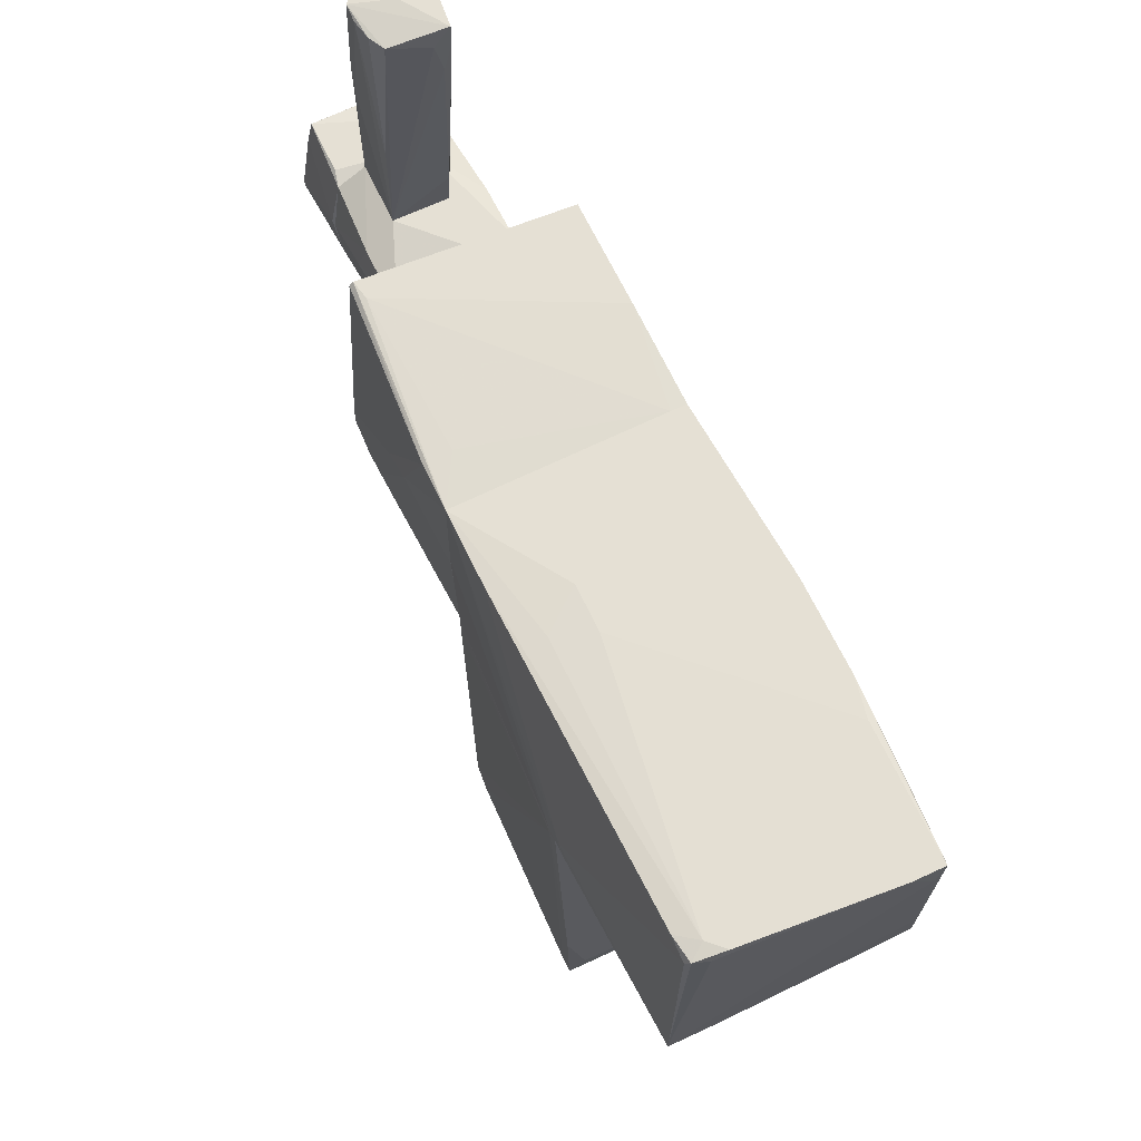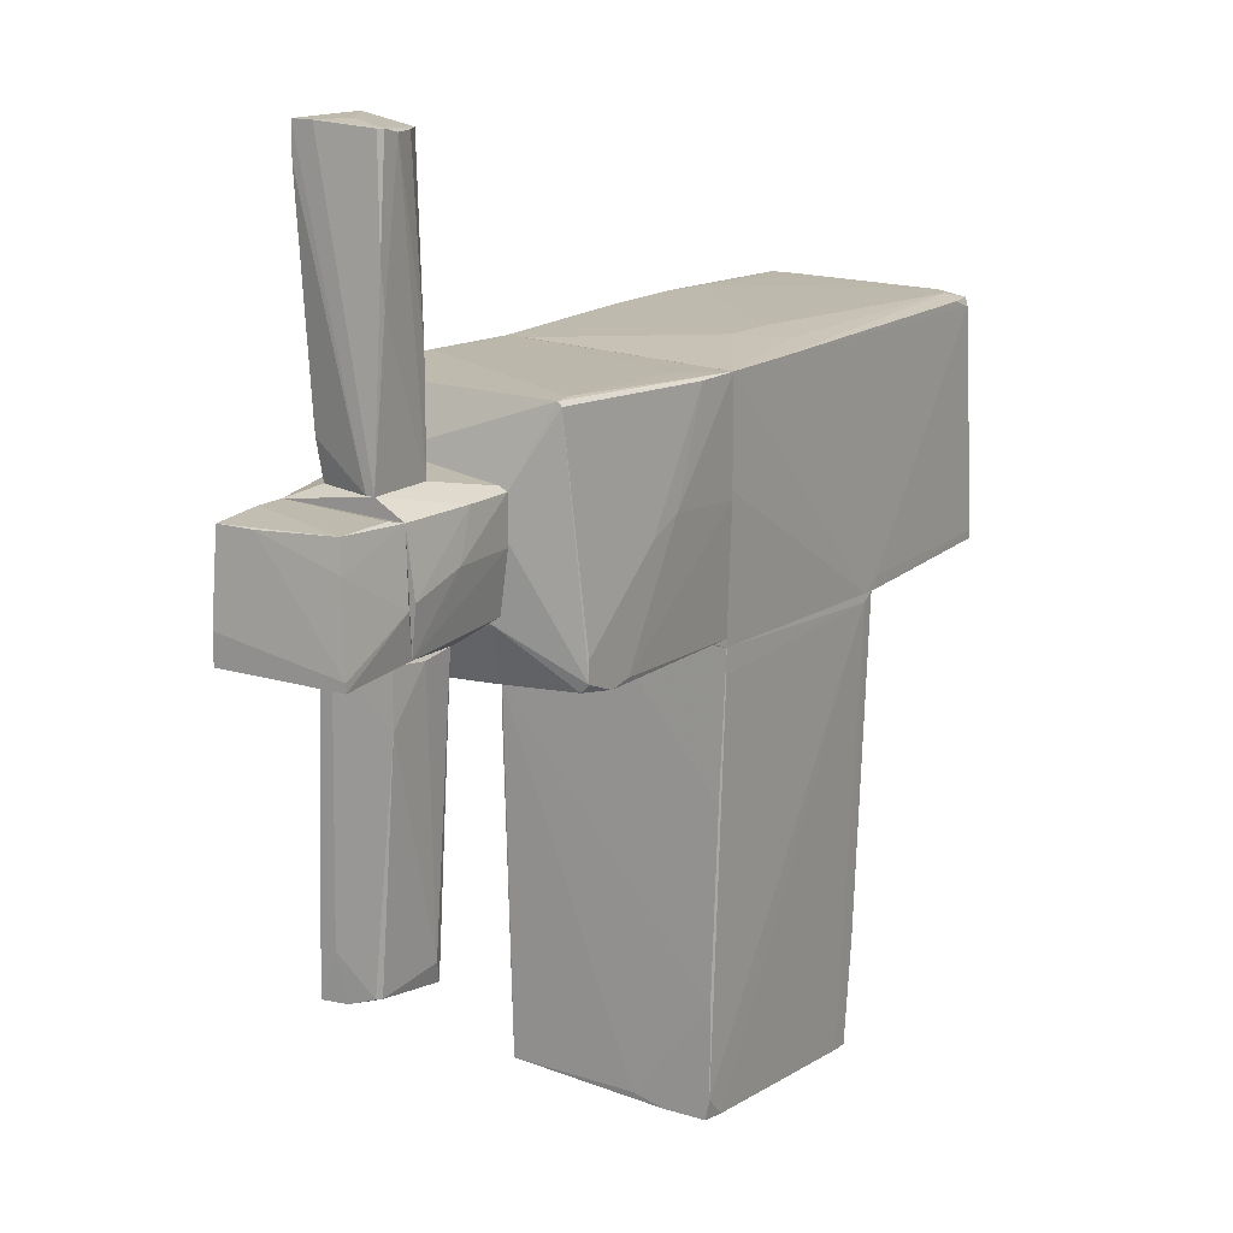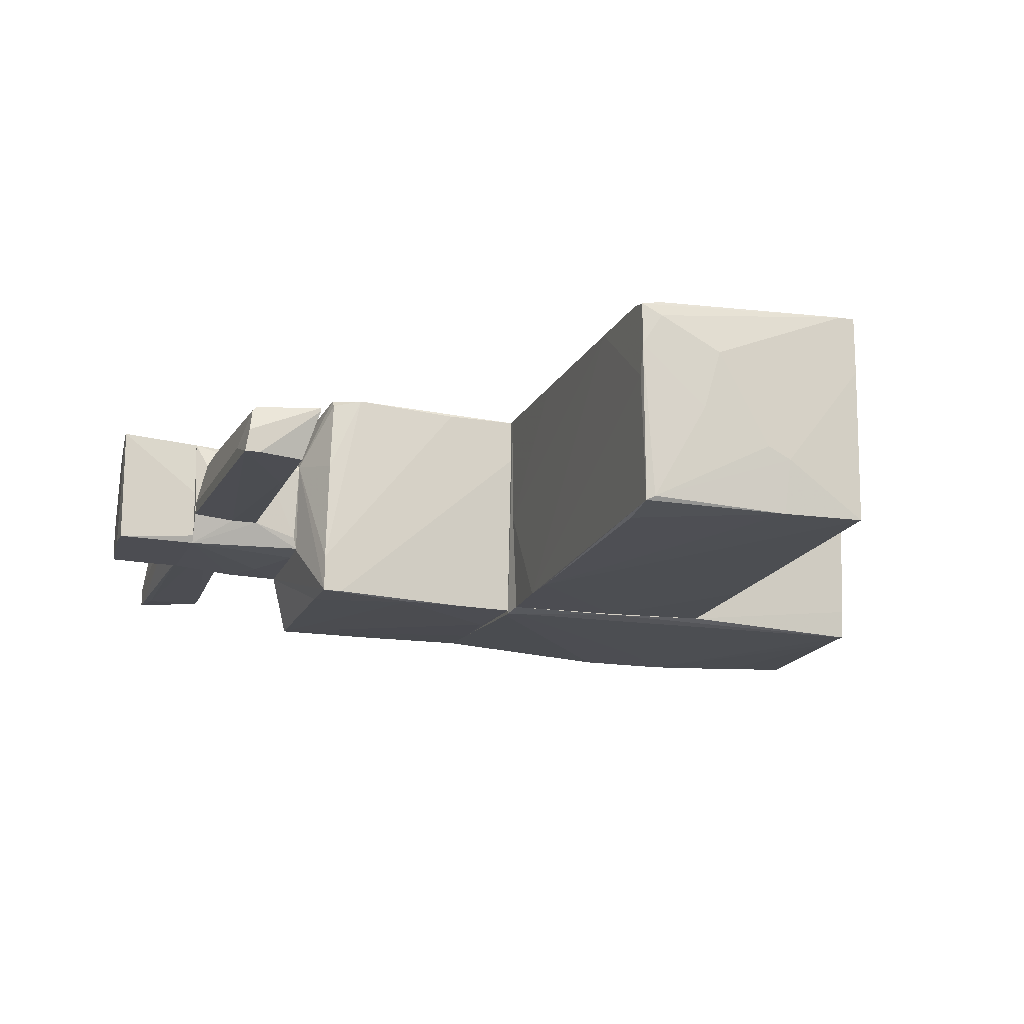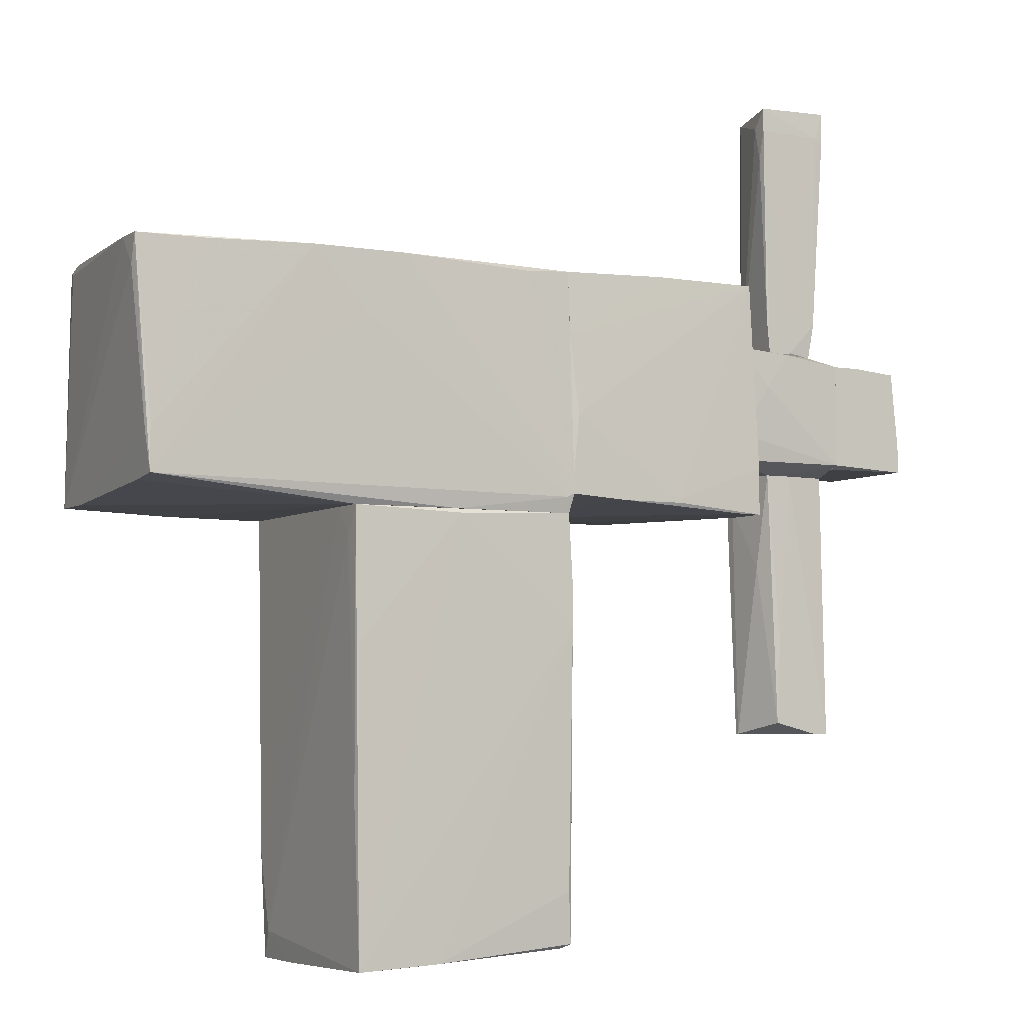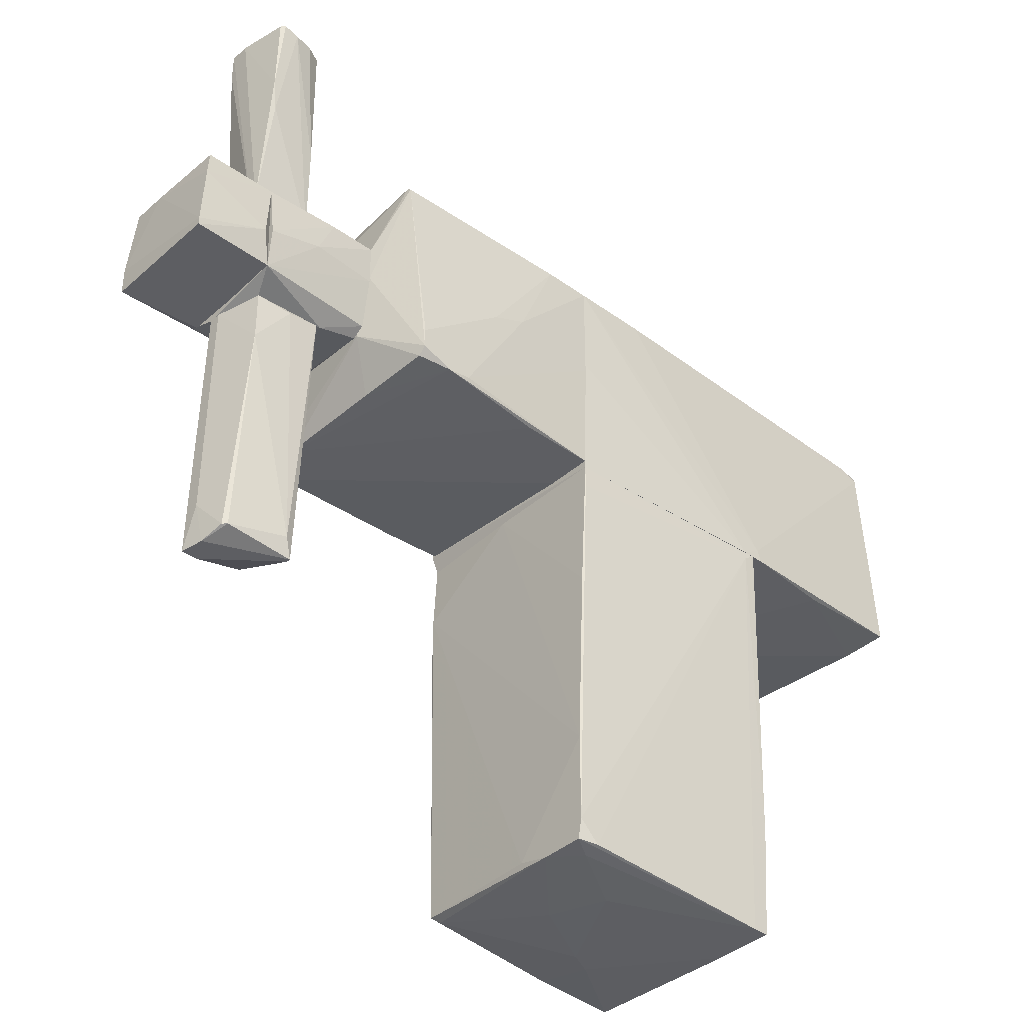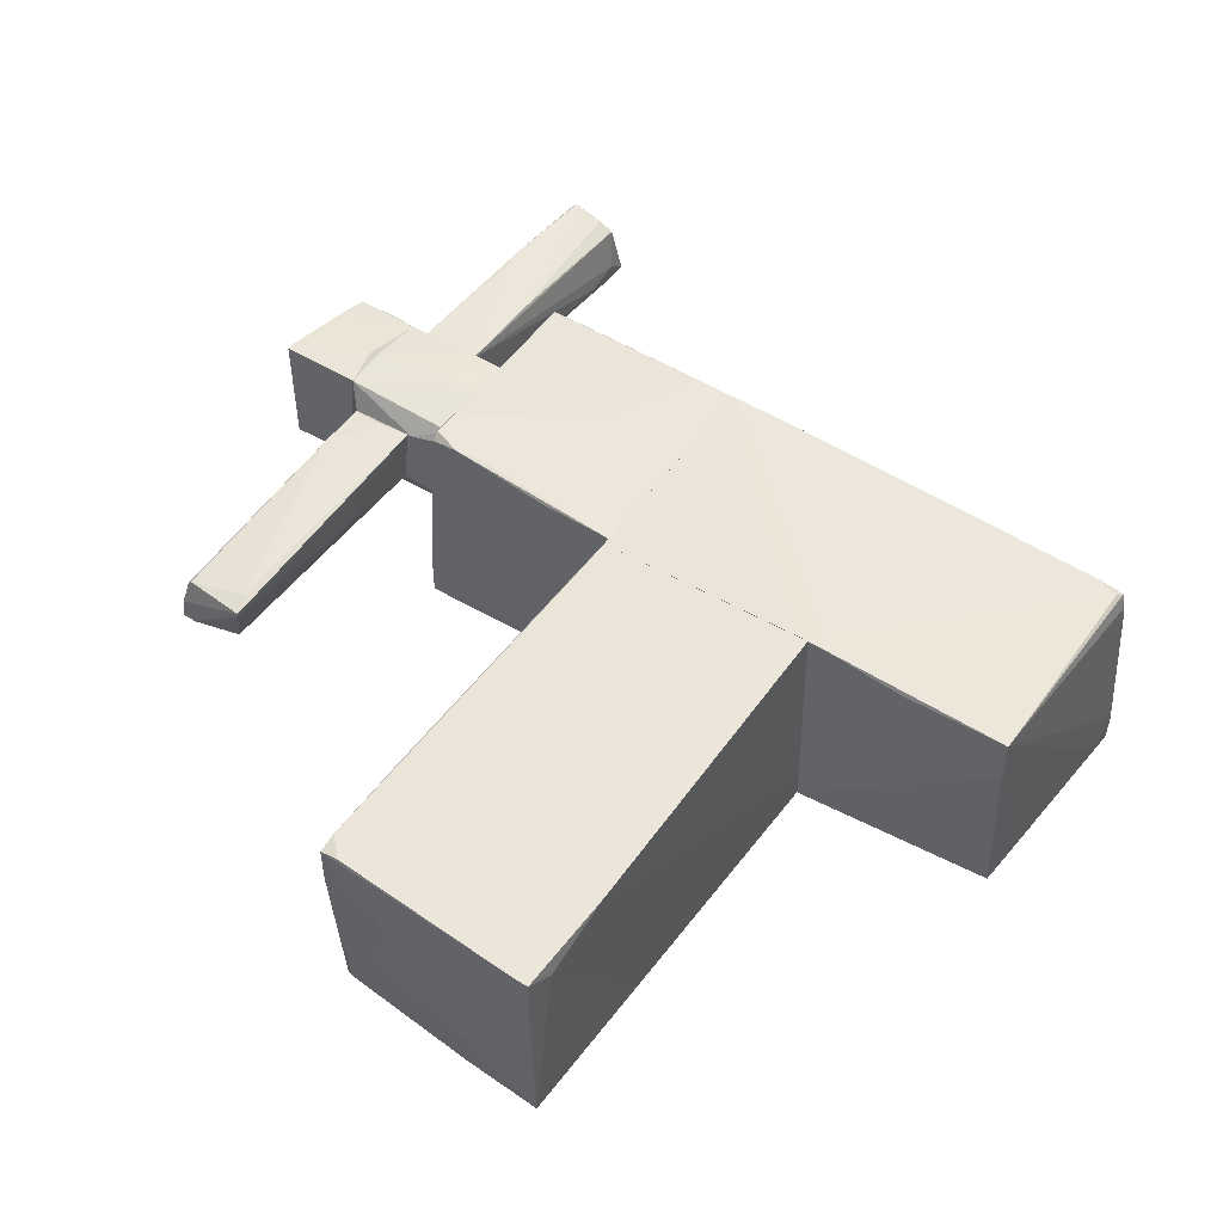
<metadata>
{"format":"obj","ext":"obj","renderer":"f3d","projection":"perspective","resolution":1024,"background":"white","views":[{"elev":65.3,"azim":64.7,"up":"+Y"},{"elev":15.4,"azim":-56.8,"up":"+Y"},{"elev":-16.3,"azim":-18.9,"up":"+Z"},{"elev":-4.7,"azim":150.9,"up":"+Y"},{"elev":-39.0,"azim":-42.2,"up":"+Y"},{"elev":50.5,"azim":34.5,"up":"+Z"}]}
</metadata>
<code>
o convex_0
v -3.734 0.9377 0.6208
v -4.416 0.5426 -0.4926
v -4.416 0.794 -0.4926
v -3.662 0.5786 -0.4926
v -3.662 1.548 -0.4926
v -4.308 1.548 0.513
v -4.416 0.5426 0.6208
v -4.344 1.512 -0.4926
v -3.662 1.512 0.5488
v -3.662 0.5786 0.5848
v -3.662 0.5426 -0.4206
v -4.416 0.6144 0.6208
v -3.805 1.548 0.513
v -4.344 1.512 -0.1692
v -3.662 0.5426 0.04632
v -4.344 1.297 0.5488
v -3.913 1.548 -0.4926
f 8 6 17
f 2 3 4
f 4 3 5
f 3 2 7
f 5 3 8
f 4 5 9
f 1 7 10
f 9 1 10
f 4 9 10
f 2 4 11
f 7 2 11
f 4 10 11
f 7 1 12
f 3 7 12
f 5 6 13
f 9 5 13
f 6 9 13
f 8 3 14
f 6 8 14
f 3 12 14
f 10 7 15
f 7 11 15
f 11 10 15
f 1 9 16
f 9 6 16
f 12 1 16
f 6 14 16
f 14 12 16
f 6 5 17
f 5 8 17
o convex_1
v 0.1813 -4.018 -0.06126
v 1.761 -0.06798 1.124
v 1.797 -0.06798 -0.7078
v -0.3214 -0.06798 -0.09728
v 1.726 -4.018 -0.9952
v -0.2137 -3.946 0.9437
v -0.3214 -1.074 -1.067
v 1.726 -4.054 0.9797
v -0.3214 -0.06798 1.016
v -0.3574 -3.874 -0.9594
v 1.797 -0.06798 -1.031
v -0.2856 -0.06798 -1.067
v -0.3934 -3.946 0.9078
v 1.761 -3.802 0.836
v -0.3934 -2.976 0.9437
v 0.325 -4.054 0.4768
v 0.7918 -0.1047 -1.067
v 1.007 -4.054 -0.4923
v -0.3214 -3.408 -0.9952
v 1.654 -0.1406 1.124
v -0.2856 -3.911 -0.9233
v 1.761 -2.617 -0.9594
v -0.3214 -0.679 -1.067
v -0.3934 -3.874 0.2255
v -0.3934 -3.767 0.9437
v 0.9713 -3.982 -0.9952
v 1.761 -1.254 -1.031
v 1.761 -3.085 1.016
v 1.582 -4.054 0.9797
v -0.3214 -0.2838 1.016
v -0.2137 -3.982 0.8002
v 1.797 -0.3559 -0.8873
v -0.3574 -1.326 0.9797
v 1.726 -4.054 0.441
v 0.7918 -4.054 -0.3846
v -0.3934 -3.946 0.5128
f 48 30 53
f 19 20 21
f 19 21 26
f 21 20 28
f 21 28 29
f 22 24 34
f 24 29 34
f 29 28 34
f 25 33 35
f 27 24 36
f 19 26 37
f 22 28 39
f 31 22 39
f 24 27 40
f 21 29 40
f 29 24 40
f 32 21 40
f 32 40 41
f 30 32 41
f 40 27 41
f 30 23 42
f 32 30 42
f 23 37 42
f 24 22 43
f 22 35 43
f 36 24 43
f 27 36 43
f 38 27 43
f 35 38 43
f 28 22 44
f 22 34 44
f 34 28 44
f 20 19 45
f 31 20 45
f 25 31 45
f 19 37 45
f 45 37 46
f 23 30 46
f 33 25 46
f 37 23 46
f 25 45 46
f 37 26 47
f 42 37 47
f 18 33 48
f 46 30 48
f 33 46 48
f 28 20 49
f 20 31 49
f 39 28 49
f 31 39 49
f 26 21 50
f 21 32 50
f 32 42 50
f 47 26 50
f 42 47 50
f 31 25 51
f 22 31 51
f 35 22 51
f 25 35 51
f 33 18 52
f 35 33 52
f 18 38 52
f 38 35 52
f 27 38 53
f 38 18 53
f 41 27 53
f 30 41 53
f 18 48 53
o convex_2
v -3.374 4.098 -0.02565
v -3.662 1.656 0.2256
v -3.662 1.656 0.2975
v -3.087 1.656 0.2975
v -3.303 1.692 -0.2411
v -2.979 4.098 -0.277
v -3.626 4.098 -0.3489
v -3.518 4.062 0.3334
v -3.051 4.026 0.2256
v -3.087 1.656 -0.2052
v -3.554 1.979 -0.277
v -3.59 3.2 0.3334
v -2.979 3.595 -0.2052
v -3.195 4.026 0.2975
v -3.518 1.656 -0.2411
v -3.626 4.098 -0.1693
v -3.554 3.847 -0.3489
v -3.051 2.015 -0.2052
v -3.374 4.026 0.3334
v -2.979 3.883 -0.277
v -2.979 3.918 -0.1334
v -3.626 3.811 -0.3489
v -3.554 4.062 0.2975
v -3.087 2.59 0.2975
v -3.554 2.877 0.3334
f 72 65 78
f 56 55 57
f 55 56 60
f 54 59 60
f 59 54 61
f 59 61 62
f 57 55 63
f 62 61 67
f 63 55 68
f 58 63 68
f 55 64 68
f 64 58 68
f 54 60 69
f 60 56 69
f 61 54 69
f 56 65 69
f 60 59 70
f 58 64 70
f 57 63 71
f 66 57 71
f 61 65 72
f 67 61 72
f 63 58 73
f 59 66 73
f 58 70 73
f 70 59 73
f 71 63 73
f 66 71 73
f 62 57 74
f 59 62 74
f 57 66 74
f 66 59 74
f 55 60 75
f 64 55 75
f 60 70 75
f 70 64 75
f 65 61 76
f 61 69 76
f 69 65 76
f 57 62 77
f 62 67 77
f 72 57 77
f 67 72 77
f 56 57 78
f 65 56 78
f 57 72 78
o convex_3
v -1.471 1.01 1.088
v -1.471 0.07598 -1.067
v -1.471 0.1118 -1.067
v -0.3216 1.548 -1.031
v -2.297 2.159 -0.9951
v -0.3216 2.051 1.052
v -0.3216 0.004058 1.016
v -2.297 0.07598 1.016
v -2.404 2.159 0.9079
v -2.369 0.004269 -1.031
v -0.3216 0.1118 -1.067
v -0.3216 2.123 -0.9951
v -2.548 0.6147 -0.4564
v -2.548 1.512 0.5846
v -2.548 1.656 -0.5283
v -2.01 0.04012 1.088
v -2.548 0.5429 0.4409
v -2.404 2.122 0.9438
v -2.297 0.3274 1.088
v -0.3216 0.004058 0.5848
v -0.3935 0.8302 -1.067
v -1.291 2.159 -0.9953
v -0.3216 1.081 1.052
v -2.369 0.004269 -0.6719
v -0.7527 2.051 1.052
v -2.225 2.159 0.8721
v -1.004 0.004269 1.016
v -2.369 0.4352 -1.031
v -2.189 0.004269 -1.031
v -0.3216 2.123 -0.8517
v -1.148 1.153 1.088
v -1.794 0.07598 1.088
v -2.548 1.153 0.5846
v -2.297 0.1479 1.088
v -0.7527 2.087 0.8002
v -2.333 0.04012 0.3332
v -0.8964 0.07598 -1.067
f 98 107 115
f 82 84 85
f 81 80 88
f 80 81 89
f 82 85 89
f 84 82 90
f 91 92 93
f 87 83 93
f 88 91 93
f 92 87 93
f 91 88 95
f 92 91 95
f 87 92 96
f 94 79 97
f 79 96 97
f 85 88 98
f 89 85 98
f 83 82 99
f 81 83 99
f 89 81 99
f 82 89 99
f 82 83 100
f 83 87 100
f 90 82 100
f 85 84 101
f 88 85 102
f 95 88 102
f 84 87 103
f 96 79 103
f 87 96 103
f 87 84 104
f 100 87 104
f 85 94 105
f 102 85 105
f 94 102 105
f 83 81 106
f 81 88 106
f 93 83 106
f 88 93 106
f 88 80 107
f 98 88 107
f 84 90 108
f 90 100 108
f 100 104 108
f 79 94 109
f 101 84 109
f 103 79 109
f 84 103 109
f 94 85 110
f 85 101 110
f 109 94 110
f 101 109 110
f 92 95 111
f 96 92 111
f 86 94 112
f 95 86 112
f 94 97 112
f 97 96 112
f 111 95 112
f 96 111 112
f 104 84 113
f 84 108 113
f 108 104 113
f 94 86 114
f 86 95 114
f 102 94 114
f 95 102 114
f 80 89 115
f 89 98 115
f 107 80 115
o convex_4
v 3.701 2.087 0.6565
v -0.3216 0.1117 -1.103
v -0.3216 0.1836 -1.103
v -0.3216 1.153 1.052
v 3.665 -0.03195 1.052
v 3.809 2.087 -1.031
v -0.3216 2.123 -0.9953
v 3.665 0.1117 -1.067
v -0.3216 -0.06798 1.015
v -0.3216 2.051 1.052
v 1.797 -0.06798 -1.031
v 3.629 1.979 0.9797
v 2.228 2.123 -1.103
v 1.869 -0.06798 1.124
v -0.2856 -0.06798 -1.067
v 0.6843 2.123 0.4409
v 1.367 2.123 -1.103
v 0.3608 2.051 1.052
v 3.665 -0.03195 0.6207
v 3.809 1.835 -0.9593
v 3.665 2.051 0.9438
v 2.695 -0.06798 1.052
v 3.809 2.087 -0.7437
v 3.557 2.087 0.8001
v 2.587 2.123 -1.031
v 1.833 0.03989 1.124
v 3.701 2.015 0.8003
v 1.654 -0.06798 1.124
v 3.665 0.07592 -0.7797
v 3.198 2.087 -1.067
v 1.115 2.123 0.4409
v 0.1094 2.087 -1.031
v 3.701 0.4709 -1.031
v 0.8278 -0.06798 -1.067
v -0.2496 0.0757 -1.103
v 3.665 0.507 -1.067
v -0.3216 2.123 -0.8154
v 1.726 1.584 -1.103
v 3.665 0.0401 1.052
v 3.413 2.051 0.9797
v 0.9717 2.087 0.8001
f 139 131 156
f 118 117 119
f 118 119 122
f 119 117 124
f 122 119 125
f 117 118 128
f 124 126 129
f 124 117 130
f 126 124 130
f 128 122 131
f 128 118 132
f 122 128 132
f 120 134 135
f 120 129 137
f 129 126 137
f 134 120 137
f 126 134 137
f 120 135 138
f 135 121 138
f 125 133 139
f 136 116 139
f 121 128 140
f 128 131 140
f 116 138 140
f 138 121 140
f 139 116 140
f 127 133 141
f 133 125 141
f 116 136 142
f 138 116 142
f 120 138 142
f 119 124 143
f 125 119 143
f 124 129 143
f 141 125 143
f 129 141 143
f 126 123 144
f 134 126 144
f 128 121 145
f 131 139 146
f 140 131 146
f 139 140 146
f 118 122 147
f 132 118 147
f 122 132 147
f 123 121 148
f 121 135 148
f 135 134 148
f 144 123 148
f 134 144 148
f 123 126 149
f 126 130 149
f 149 130 150
f 117 128 150
f 130 117 150
f 123 149 150
f 121 123 151
f 123 128 151
f 145 121 151
f 128 145 151
f 122 125 152
f 125 131 152
f 131 122 152
f 128 123 153
f 150 128 153
f 123 150 153
f 129 120 154
f 136 127 154
f 127 141 154
f 141 129 154
f 142 136 154
f 120 142 154
f 133 127 155
f 127 136 155
f 139 133 155
f 136 139 155
f 131 125 156
f 125 139 156
o convex_5
v -2.943 0.1833 0.2615
v -3.662 -2.043 -0.2771
v -3.518 -2.043 -0.2771
v -3.267 0.4707 -0.2412
v -3.554 0.4707 0.3334
v -2.943 -2.043 0.2256
v -3.087 -1.936 -0.2771
v -3.554 -1.971 0.1897
v -3.662 0.4707 -0.2052
v -3.015 0.4707 -0.2412
v -2.943 0.4707 0.3694
v -3.554 0.003422 0.3334
v -3.015 -1.864 0.2615
v -3.662 -1.648 -0.1334
v -2.979 -0.4275 -0.09752
v -3.662 0.4707 -0.09752
v -3.123 -1.145 -0.2771
v -3.59 -1.971 0.1538
v -3.231 0.4346 0.3694
v -2.943 -2.043 0.1897
v -3.626 -2.043 -0.06158
f 174 170 177
f 158 159 162
f 159 158 163
f 160 158 165
f 161 160 165
f 160 161 166
f 162 157 167
f 157 166 167
f 166 161 167
f 164 162 169
f 162 167 169
f 168 164 169
f 165 158 170
f 166 157 171
f 163 166 171
f 161 165 172
f 168 161 172
f 165 170 172
f 170 168 172
f 158 160 173
f 163 158 173
f 160 166 173
f 166 163 173
f 164 168 174
f 168 170 174
f 167 161 175
f 161 168 175
f 169 167 175
f 168 169 175
f 162 159 176
f 157 162 176
f 159 163 176
f 171 157 176
f 163 171 176
f 158 162 177
f 162 164 177
f 170 158 177
f 164 174 177
o convex_6
v -3.266 0.4707 -0.2411
v -3.159 1.117 0.6208
v -2.548 1.512 0.5847
v -3.662 1.548 -0.4925
v -2.548 1.656 -0.5285
v -2.548 0.5427 0.4051
v -3.662 0.5785 0.5847
v -3.662 1.656 0.2973
v -2.548 0.5785 -0.4566
v -3.662 0.5785 -0.4925
v -3.662 1.512 0.5488
v -2.548 0.6145 0.513
v -3.554 0.4707 0.3333
v -3.087 1.656 0.2973
v -2.908 0.4707 0.3692
v -3.518 1.656 -0.2411
v -3.662 0.4707 -0.2052
v -2.836 1.297 -0.5285
v -2.548 1.656 -0.2052
v -3.662 0.9737 0.6208
v -2.548 1.117 0.5847
v -2.584 0.5427 -0.3489
v -3.051 1.62 -0.5285
v -2.548 0.83 -0.4925
v -3.015 0.4707 -0.2411
v -2.979 1.512 0.5847
v -2.548 1.548 0.513
f 185 203 204
f 182 180 183
f 181 184 185
f 182 183 186
f 184 181 187
f 185 184 188
f 183 180 189
f 182 185 191
f 183 189 192
f 189 184 192
f 190 178 192
f 184 190 192
f 181 185 193
f 185 182 193
f 187 178 194
f 184 187 194
f 178 190 194
f 190 184 194
f 180 182 196
f 182 191 196
f 184 179 197
f 188 184 197
f 180 179 198
f 179 184 198
f 189 180 198
f 184 189 198
f 186 183 199
f 183 192 199
f 187 181 200
f 181 193 200
f 193 182 200
f 182 195 200
f 195 187 200
f 182 186 201
f 186 187 201
f 195 182 201
f 187 195 201
f 178 187 202
f 187 186 202
f 192 178 202
f 186 199 202
f 199 192 202
f 179 180 203
f 185 188 203
f 197 179 203
f 188 197 203
f 191 185 204
f 180 196 204
f 196 191 204
f 203 180 204

</code>
